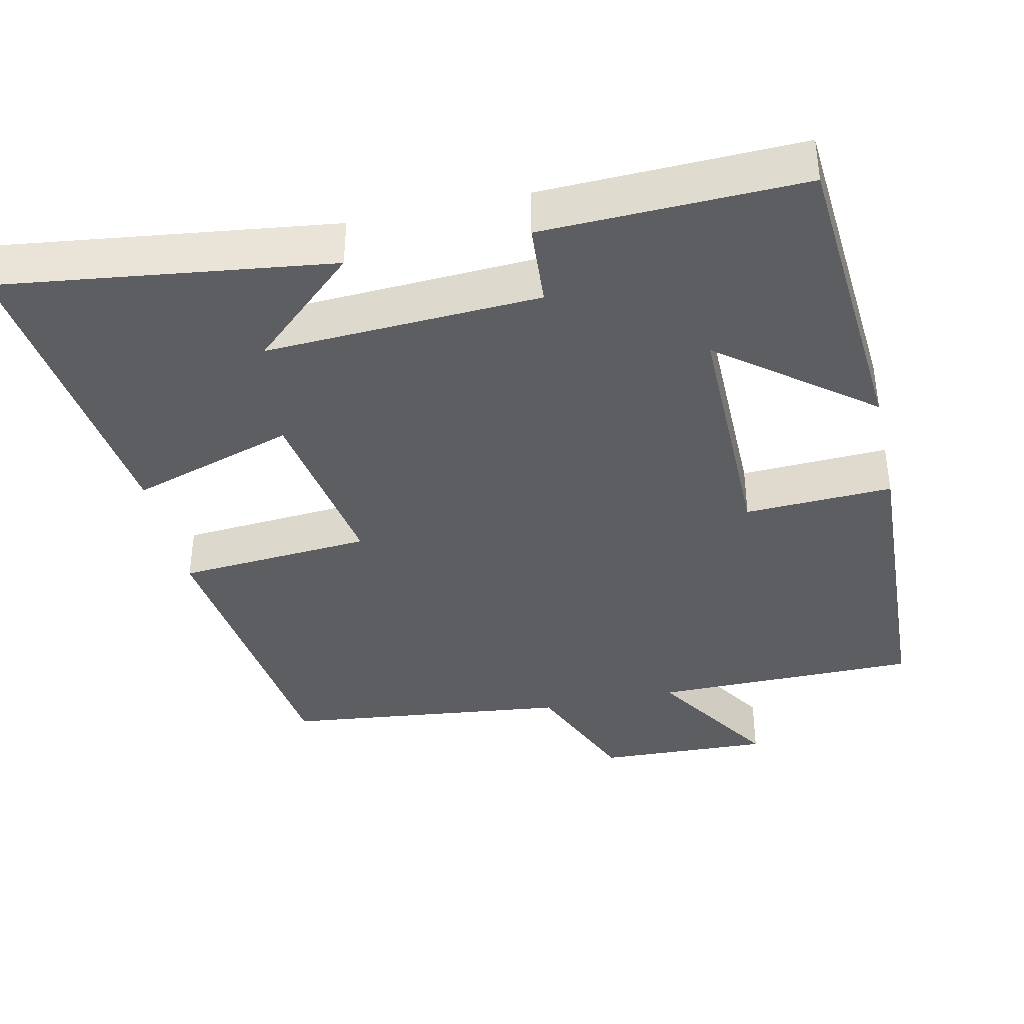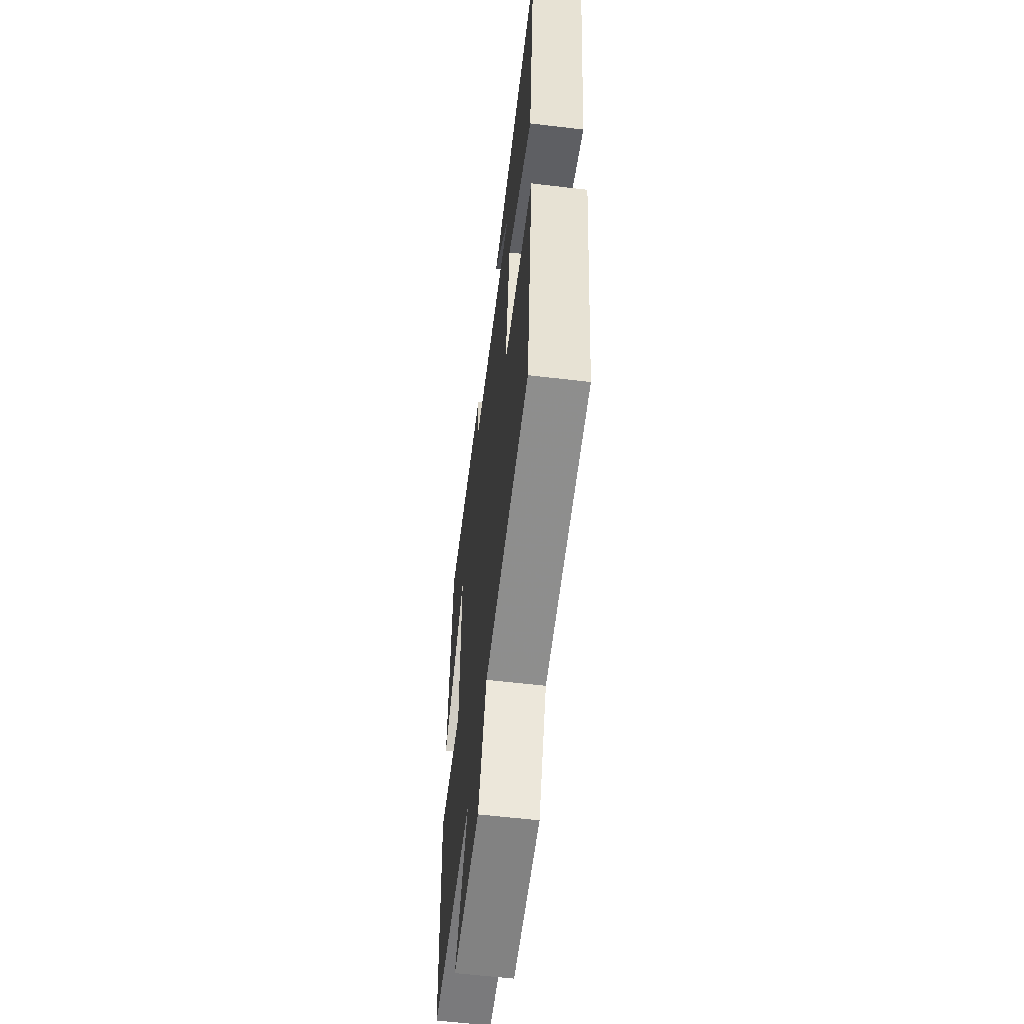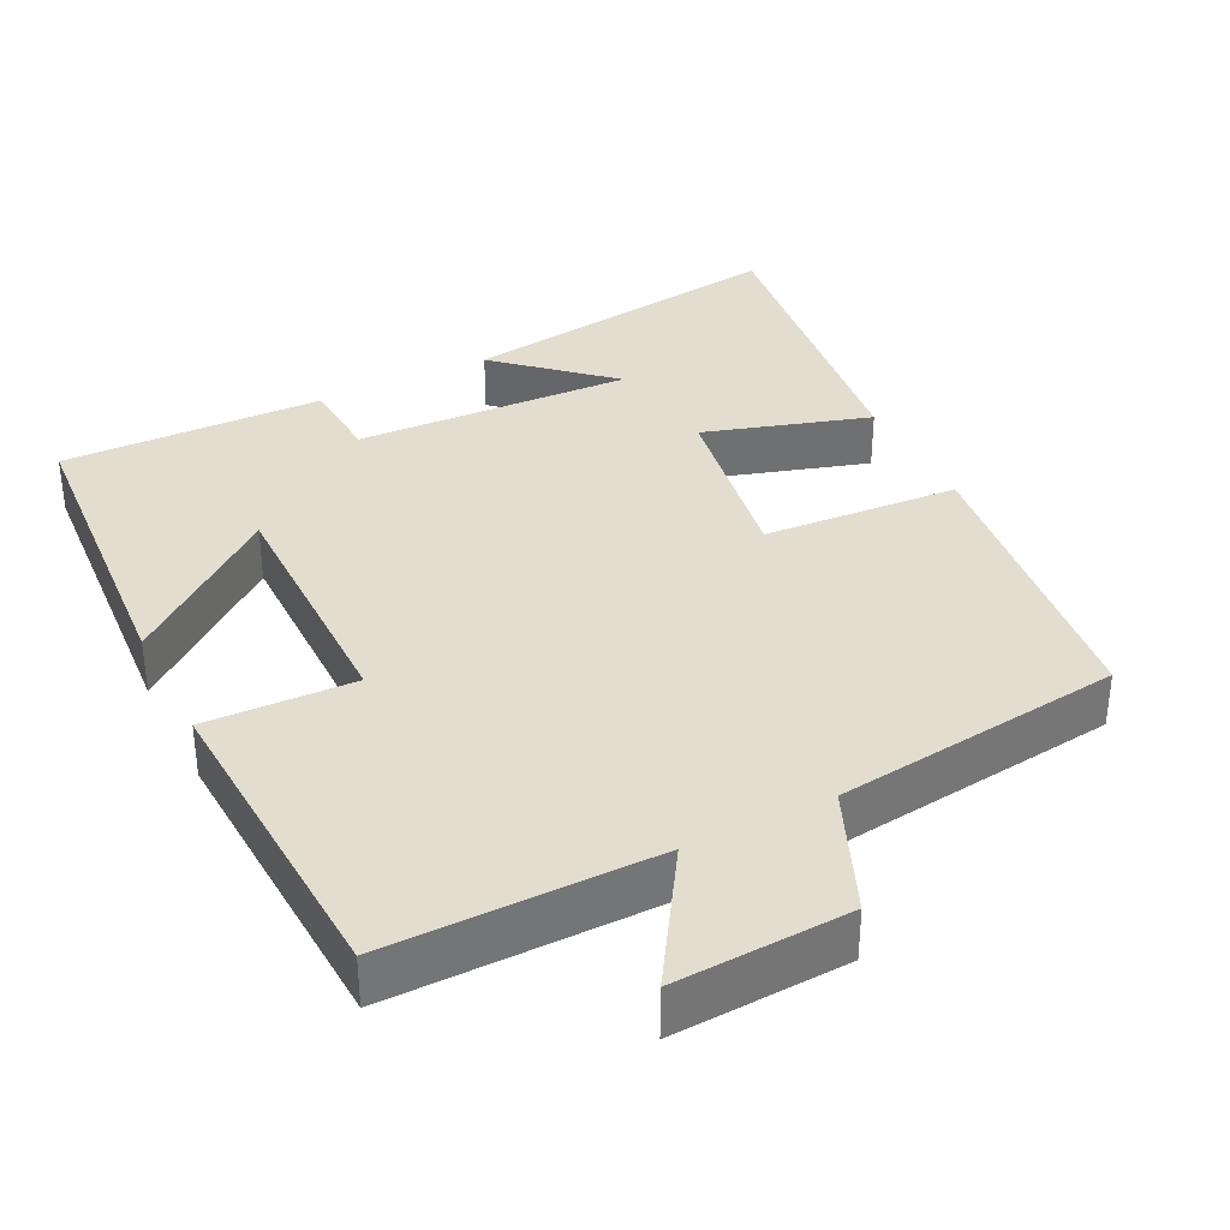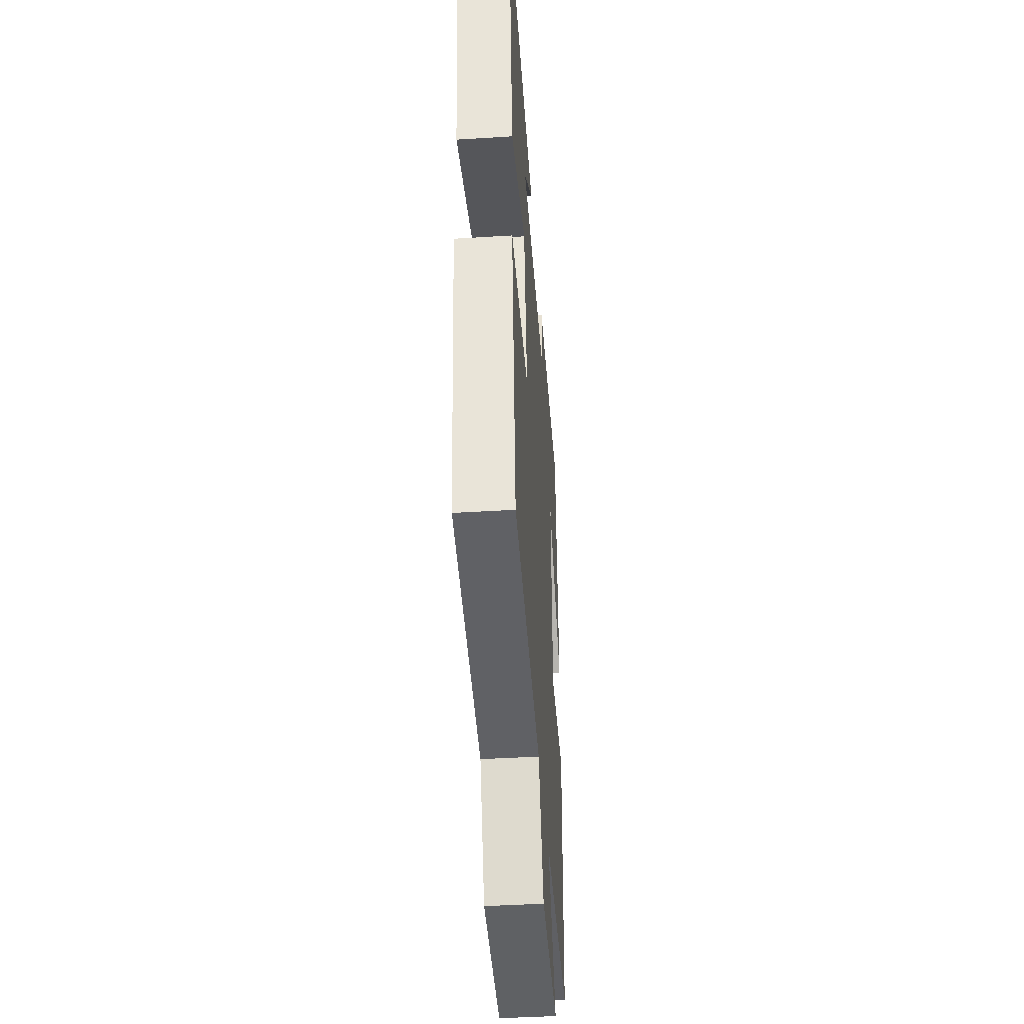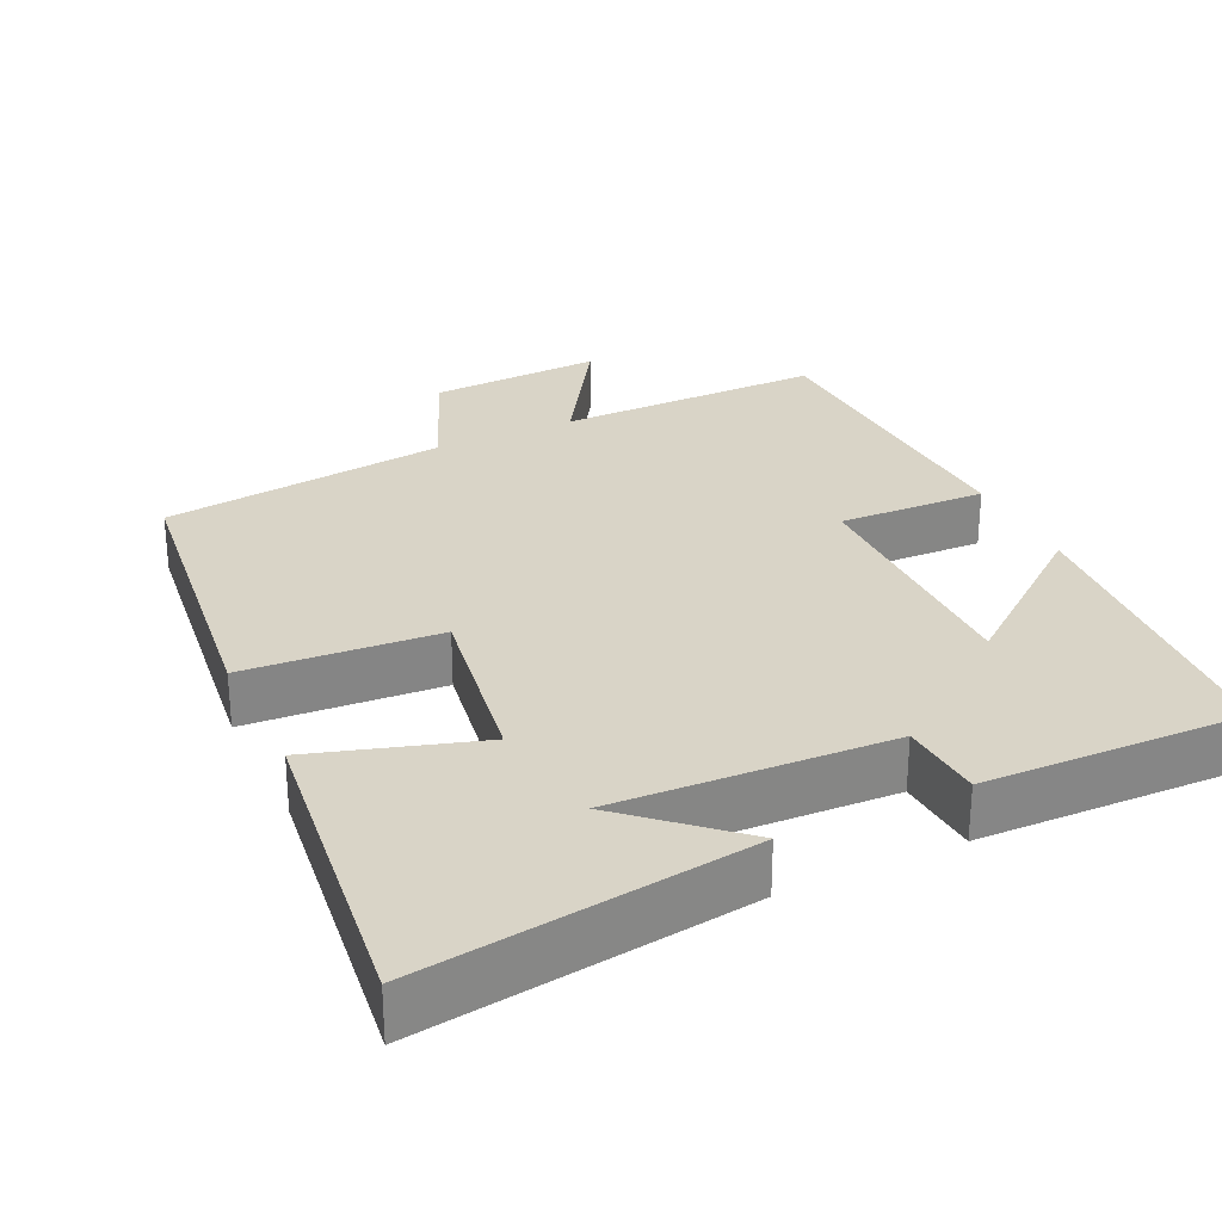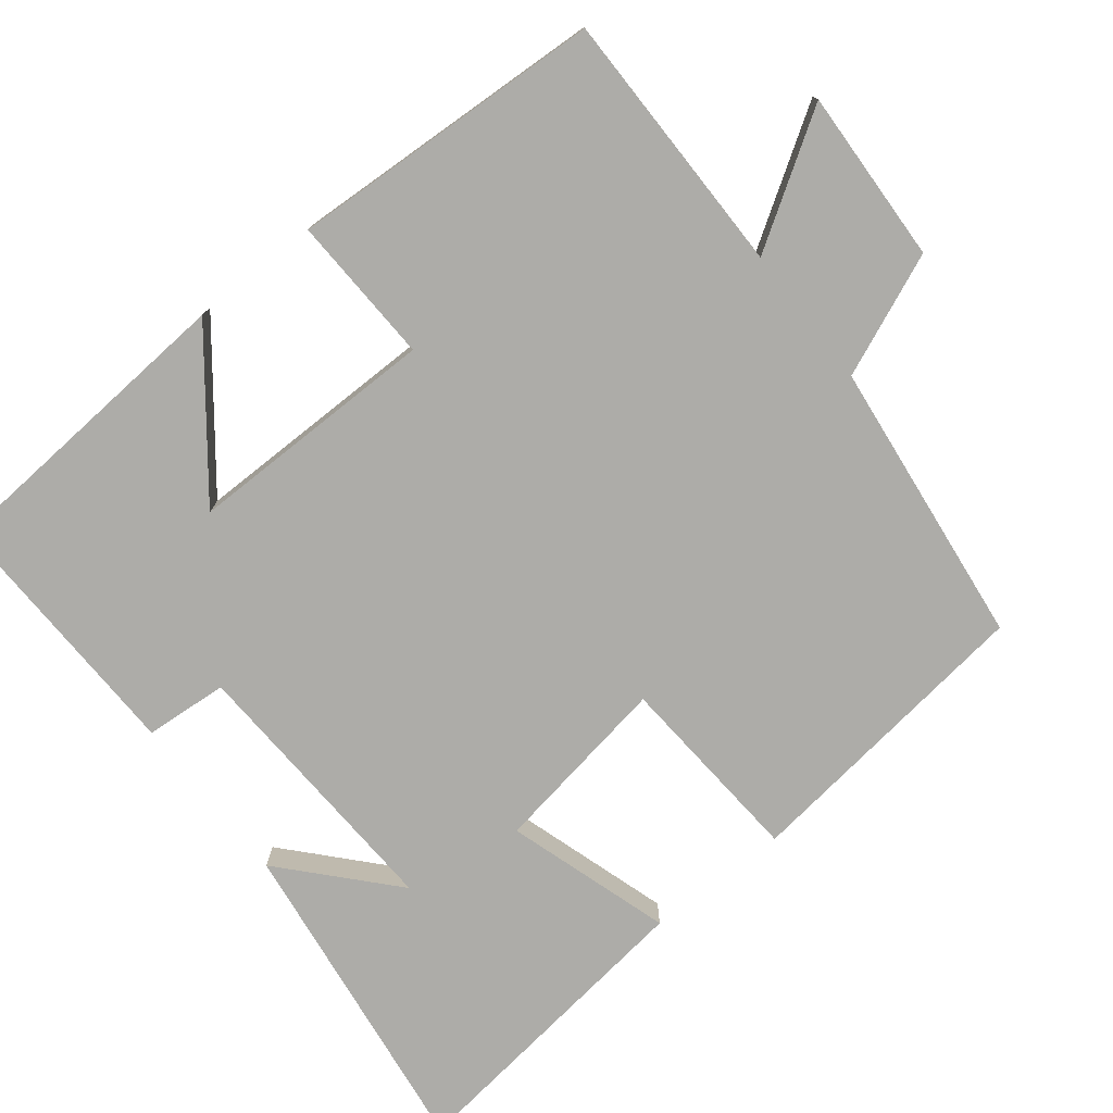
<metadata>
{"format":"obj","ext":"obj","renderer":"f3d","projection":"perspective","resolution":1024,"background":"white","views":[{"elev":-39.0,"azim":12.5,"up":"+Y"},{"elev":-58.2,"azim":-97.1,"up":"+Z"},{"elev":35.5,"azim":153.2,"up":"+Y"},{"elev":-43.4,"azim":-85.8,"up":"+Z"},{"elev":28.5,"azim":-25.5,"up":"+Y"},{"elev":-76.6,"azim":128.2,"up":"+Y"}]}
</metadata>
<code>
v 0.48 0.07 -0.5
v 0.124 0.07 -0.5
v 0.235 0.07 -0.673
v 0.003 0.07 -0.663
v -0.066 0.07 -0.5
v -0.449 0.07 -0.455
v -0.5 0.07 -0.052
v -0.24 0.07 -0.033
v -0.28 0.07 0.209
v -0.5 0.07 0.14
v -0.553 0.07 0.558
v -0.113 0.07 0.5
v -0.255 0.07 0.371
v 0.113 0.07 0.389
v 0.121 0.07 0.5
v 0.469 0.07 0.51
v 0.5 0.07 0.094
v 0.3 0.07 0.25
v 0.302 0.07 -0.086
v 0.5 0.07 -0.078
v 0.48 0 -0.5
v 0.124 0 -0.5
v 0.235 0 -0.673
v 0.003 0 -0.663
v -0.066 0 -0.5
v -0.449 0 -0.455
v -0.5 0 -0.052
v -0.24 0 -0.033
v -0.28 0 0.209
v -0.5 0 0.14
v -0.553 0 0.558
v -0.113 0 0.5
v -0.255 0 0.371
v 0.113 0 0.389
v 0.121 0 0.5
v 0.469 0 0.51
v 0.5 0 0.094
v 0.3 0 0.25
v 0.302 0 -0.086
v 0.5 0 -0.078
f 19 20 1 2
f 18 19 2
f 15 16 17 18
f 14 15 18 2
f 13 14 2
f 11 12 13
f 9 10 11 13
f 8 9 13 2
f 7 8 2
f 6 7 2
f 5 6 2
f 2 3 4 5
f 22 21 40 39
f 22 39 38
f 38 37 36 35
f 22 38 35 34
f 22 34 33
f 33 32 31
f 33 31 30 29
f 22 33 29 28
f 22 28 27
f 22 27 26
f 22 26 25
f 25 24 23 22
f 1 21 22 2
f 2 22 23 3
f 3 23 24 4
f 4 24 25 5
f 5 25 26 6
f 6 26 27 7
f 7 27 28 8
f 8 28 29 9
f 9 29 30 10
f 10 30 31 11
f 11 31 32 12
f 12 32 33 13
f 13 33 34 14
f 14 34 35 15
f 15 35 36 16
f 16 36 37 17
f 17 37 38 18
f 18 38 39 19
f 19 39 40 20
f 20 40 21 1

</code>
